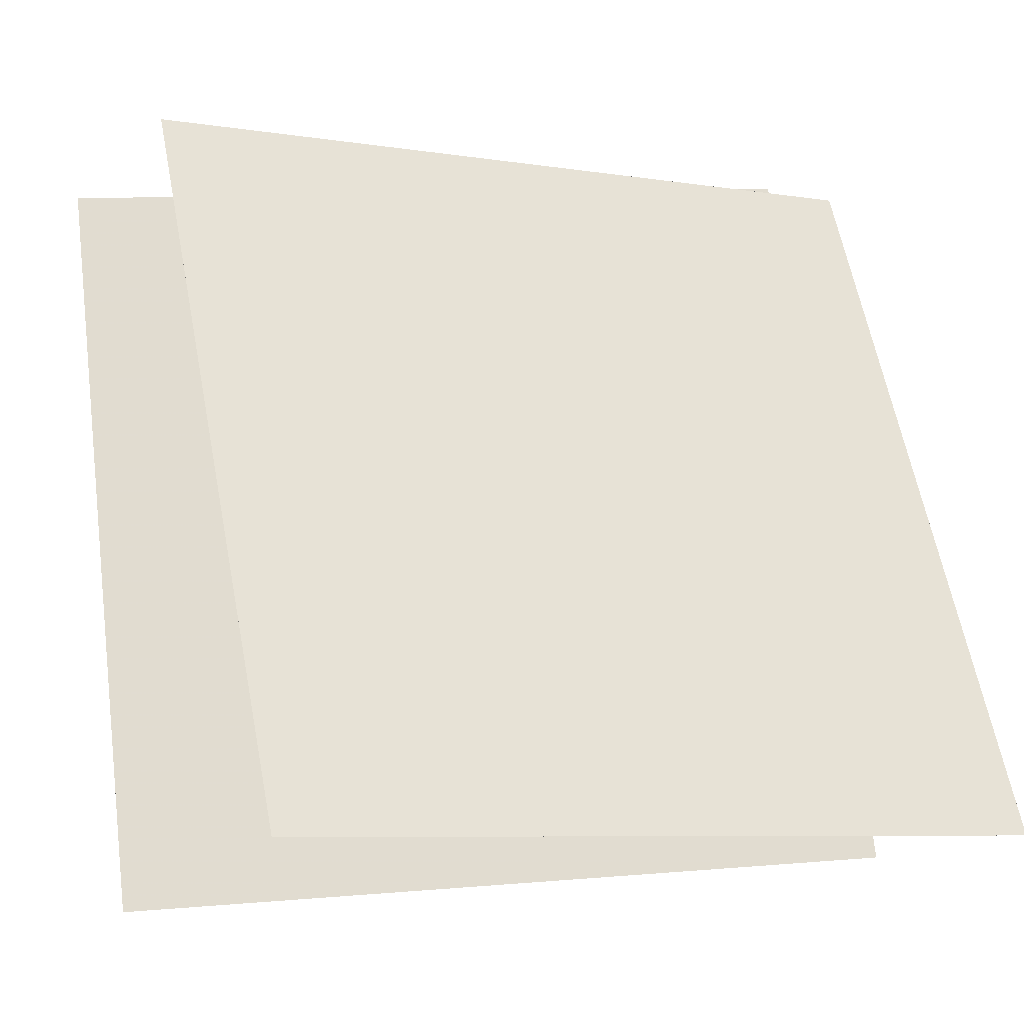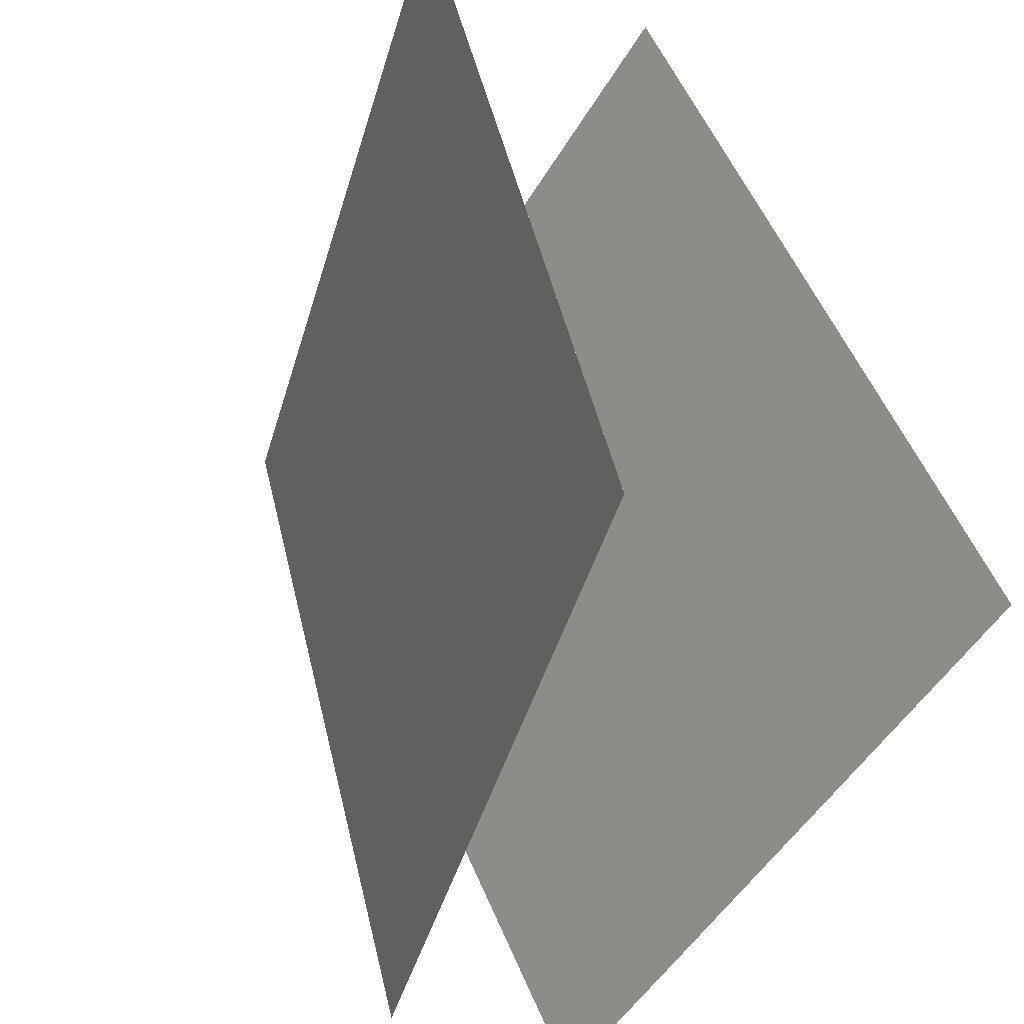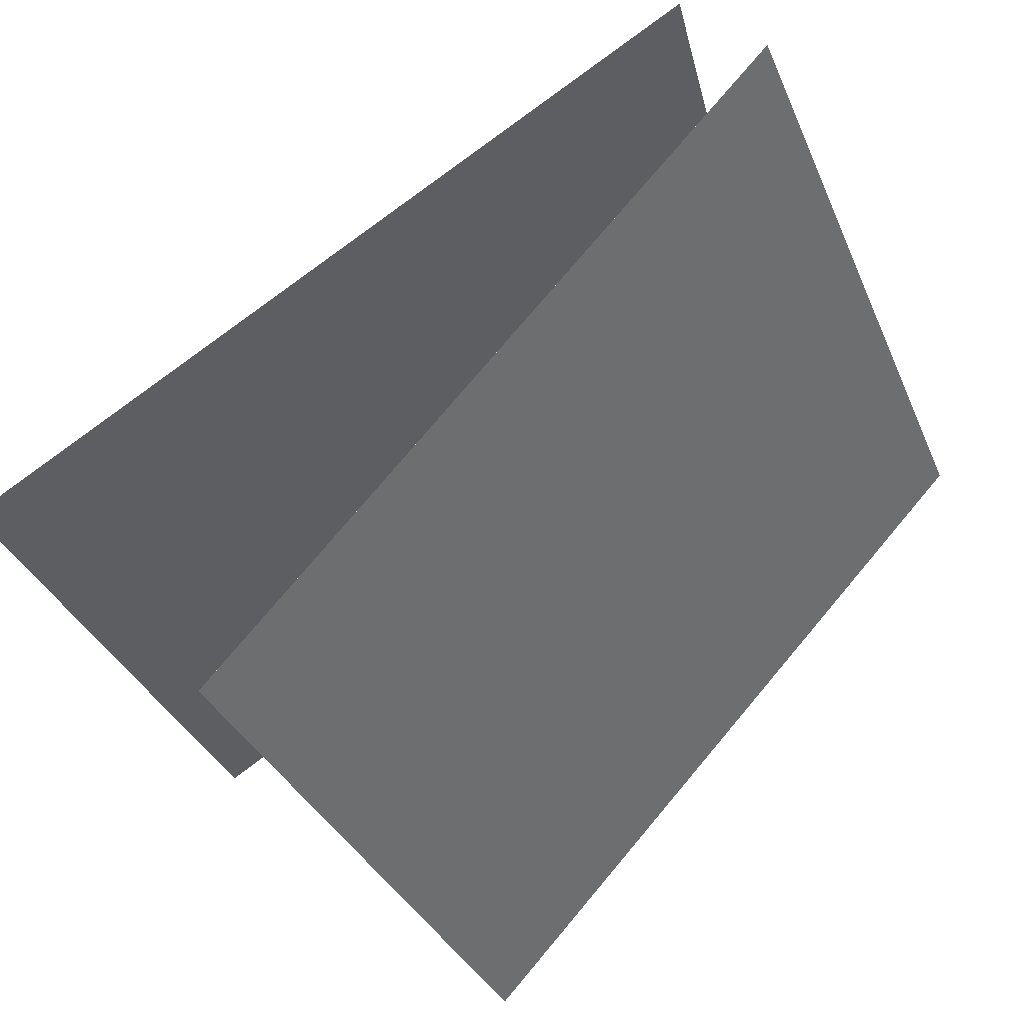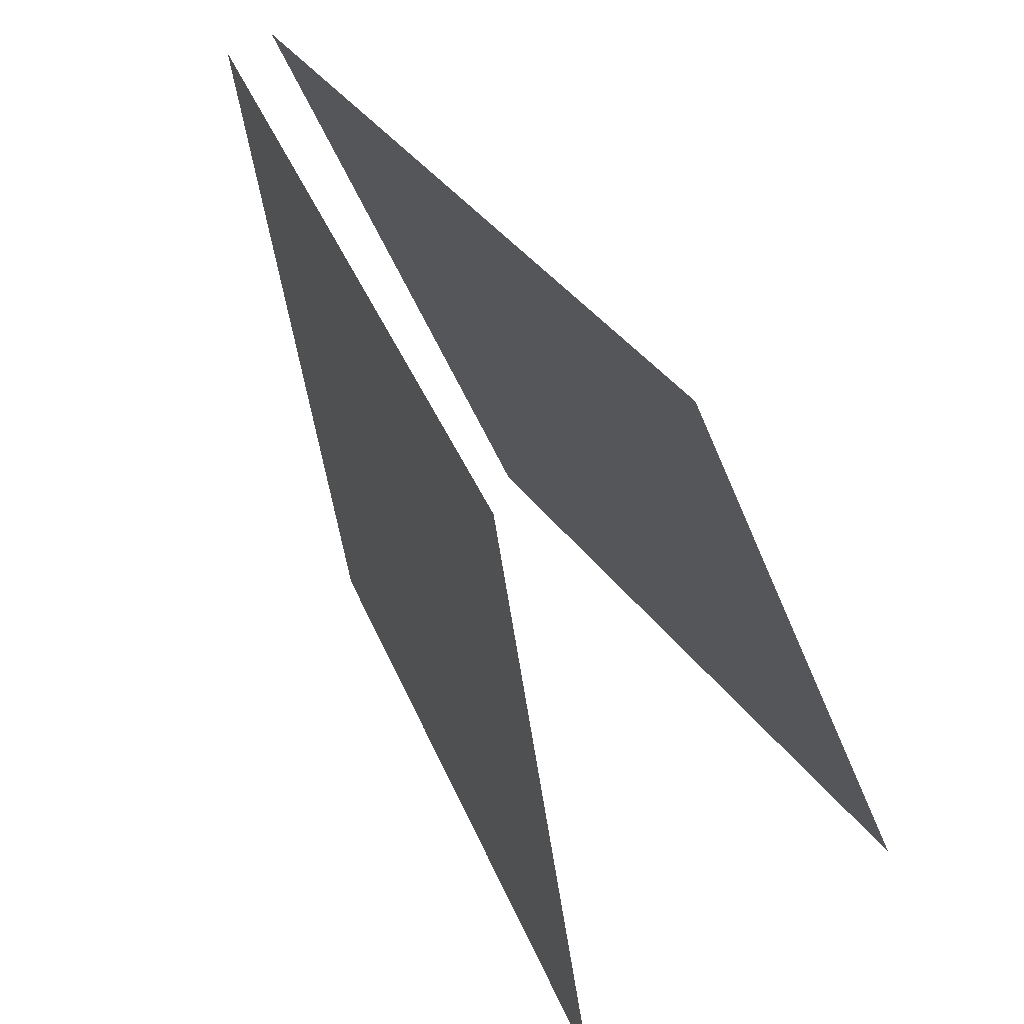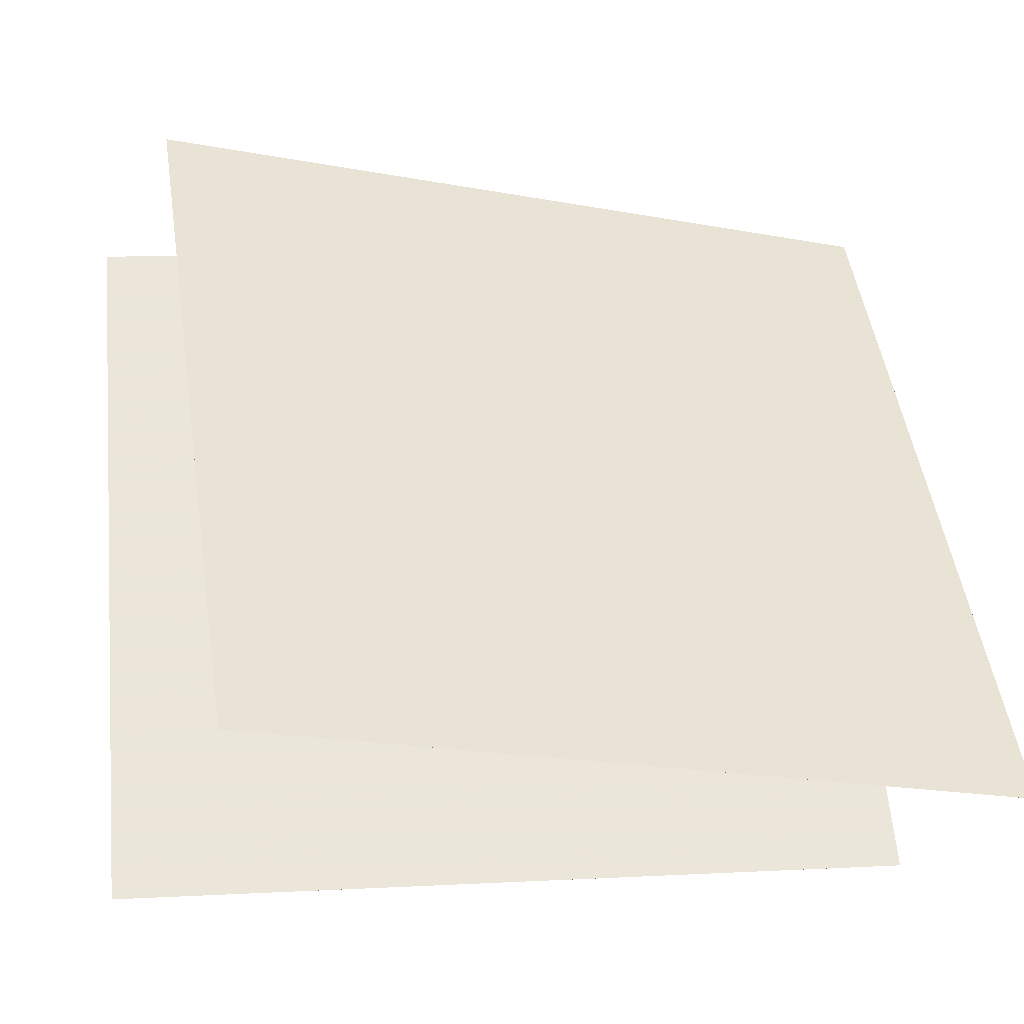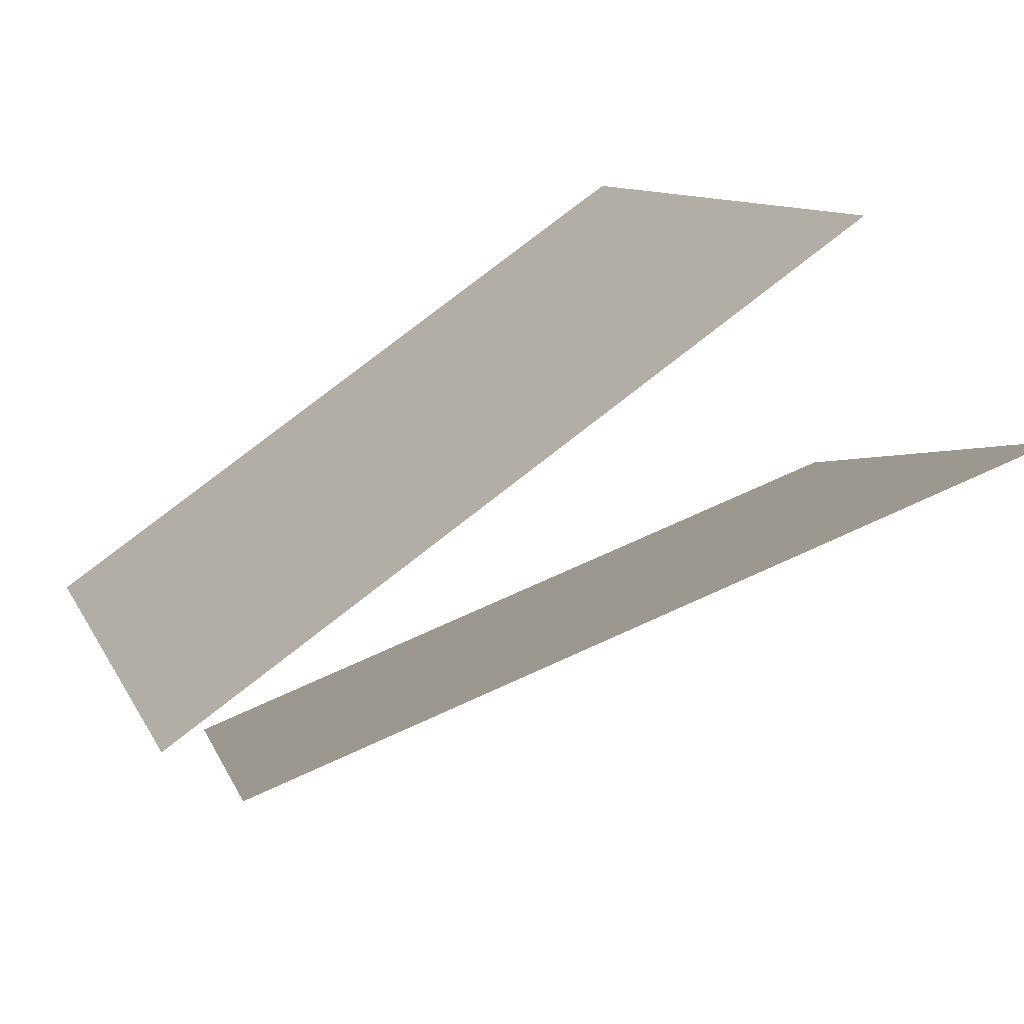
<metadata>
{"format":"obj","ext":"obj","renderer":"f3d","projection":"perspective","resolution":1024,"background":"white","views":[{"elev":-6.0,"azim":-126.2,"up":"+Y"},{"elev":-48.4,"azim":140.2,"up":"+Y"},{"elev":76.3,"azim":-150.5,"up":"+Y"},{"elev":35.6,"azim":-46.8,"up":"+Z"},{"elev":-17.8,"azim":-120.4,"up":"+Y"},{"elev":77.8,"azim":41.5,"up":"+Y"}]}
</metadata>
<code>
v 0.4661 0.4076 -0.4772
v 0.4661 0.4076 -0.4773
v 0.06209 0.4699 0.4336
v 0.06207 0.4699 0.4336
v 0.2125 -0.5558 -0.5239
v 0.2125 -0.5558 -0.5239
v -0.1915 -0.4936 0.3869
v -0.1915 -0.4936 0.3869
f 1.0 7.0 5.0
f 1.0 3.0 7.0
f 1.0 4.0 3.0
f 1.0 2.0 4.0
f 3.0 8.0 7.0
f 3.0 4.0 8.0
f 5.0 7.0 8.0
f 5.0 8.0 6.0
f 1.0 5.0 6.0
f 1.0 6.0 2.0
f 2.0 6.0 8.0
f 2.0 8.0 4.0
v -0.2959 -0.4533 -0.6138
v -0.4777 -0.4598 0.3674
v 0.1355 0.4418 -0.5279
v -0.04629 0.4353 0.4532
v -0.2959 -0.4533 -0.6138
v -0.4777 -0.4598 0.3674
v 0.1355 0.4418 -0.5279
v -0.04627 0.4353 0.4532
f 9.0 15.0 13.0
f 9.0 11.0 15.0
f 9.0 12.0 11.0
f 9.0 10.0 12.0
f 11.0 16.0 15.0
f 11.0 12.0 16.0
f 13.0 15.0 16.0
f 13.0 16.0 14.0
f 9.0 13.0 14.0
f 9.0 14.0 10.0
f 10.0 14.0 16.0
f 10.0 16.0 12.0

</code>
